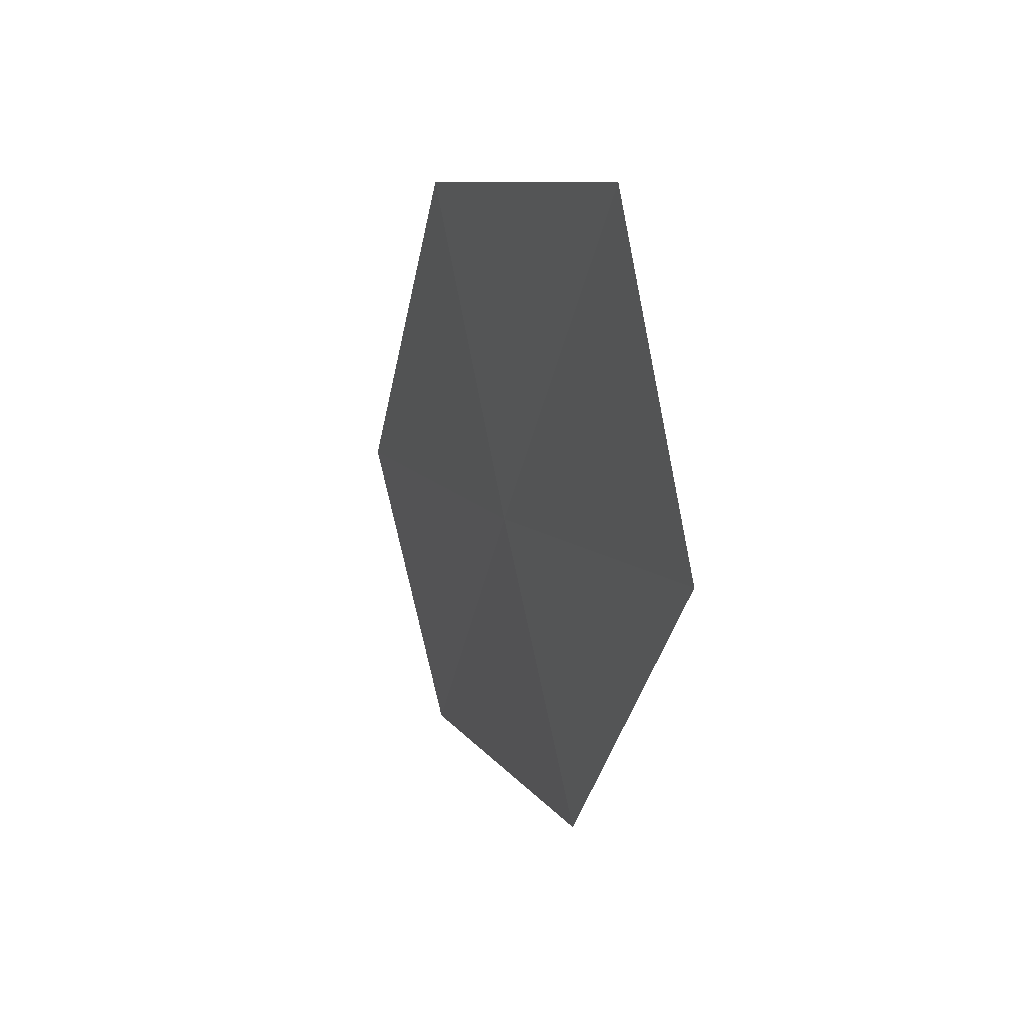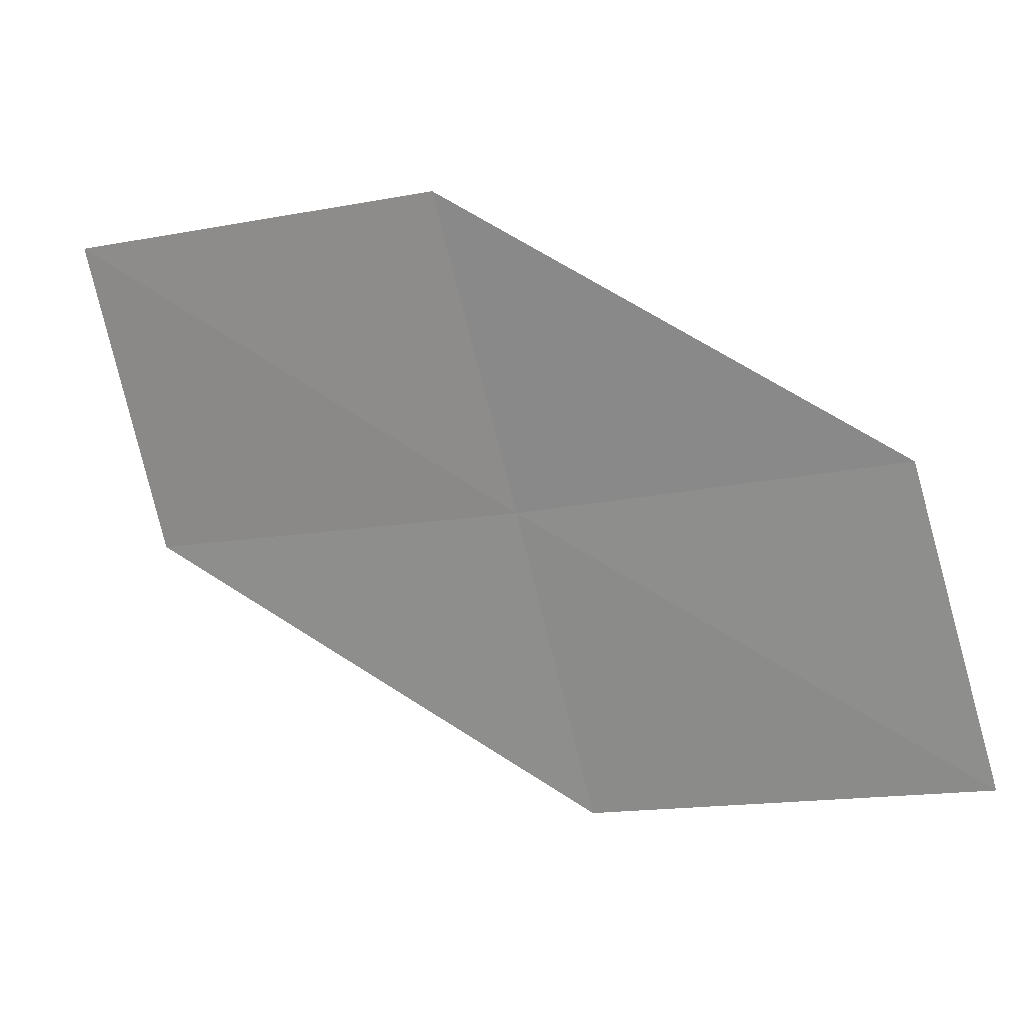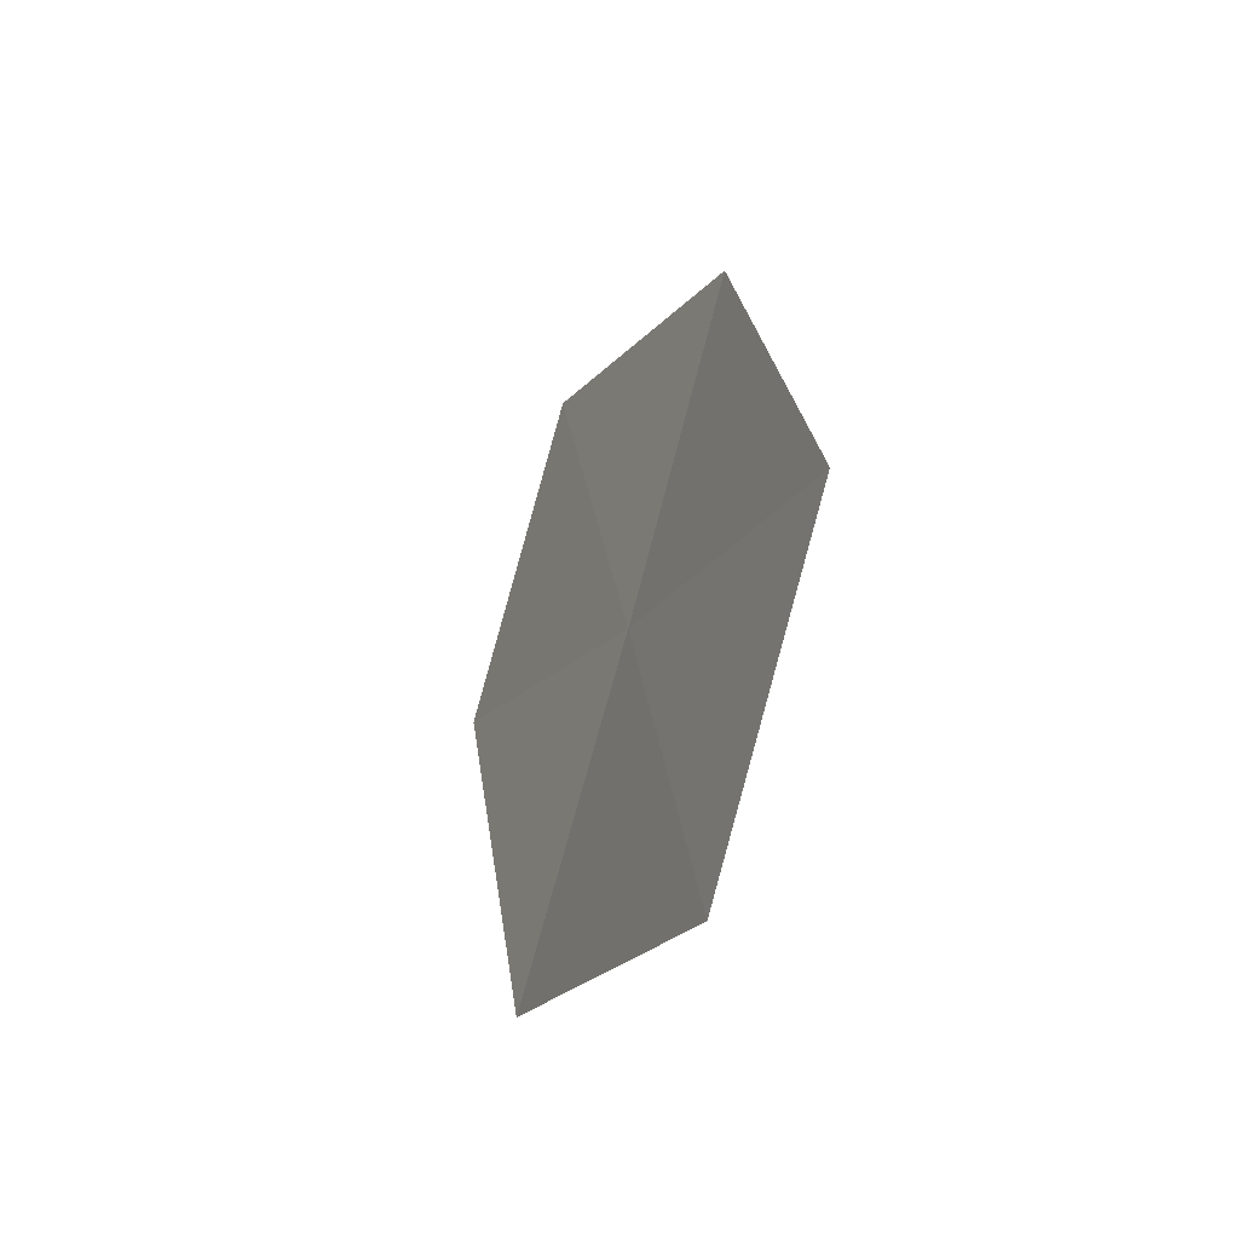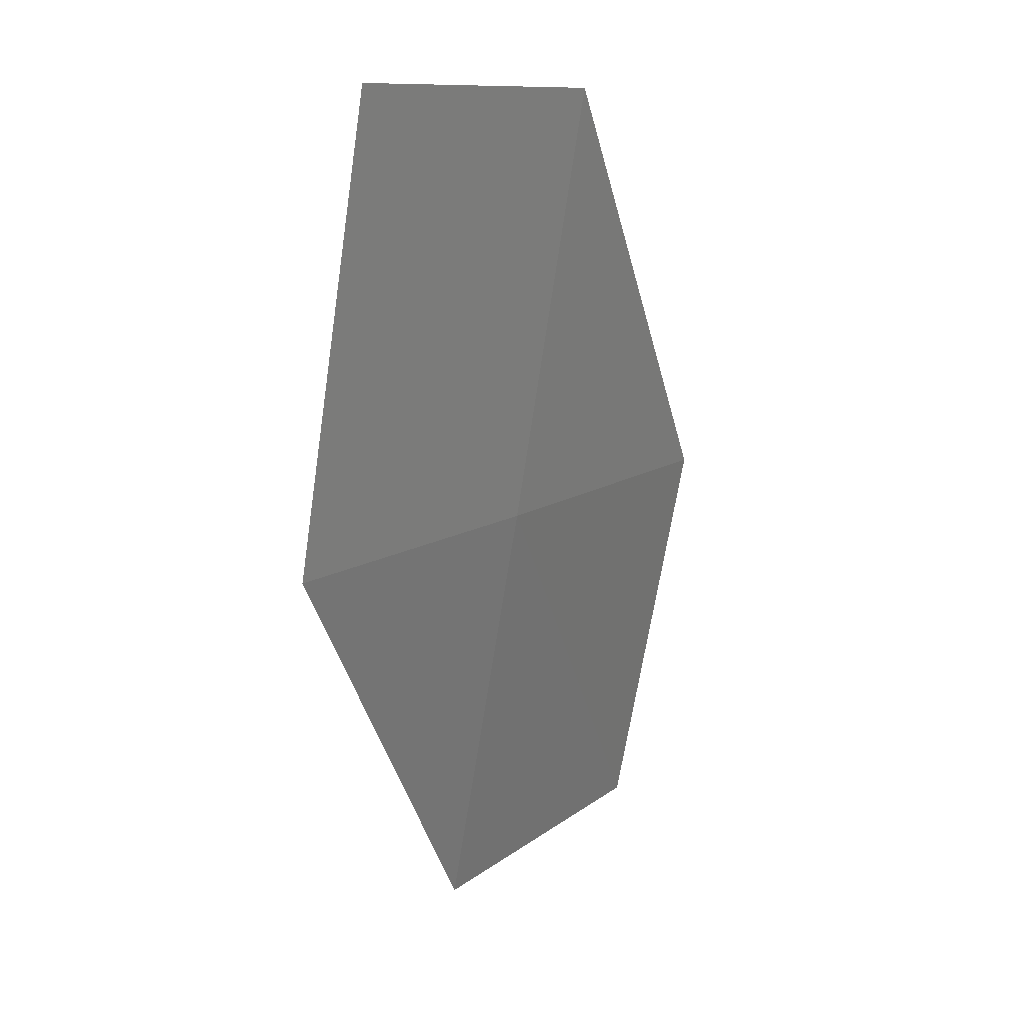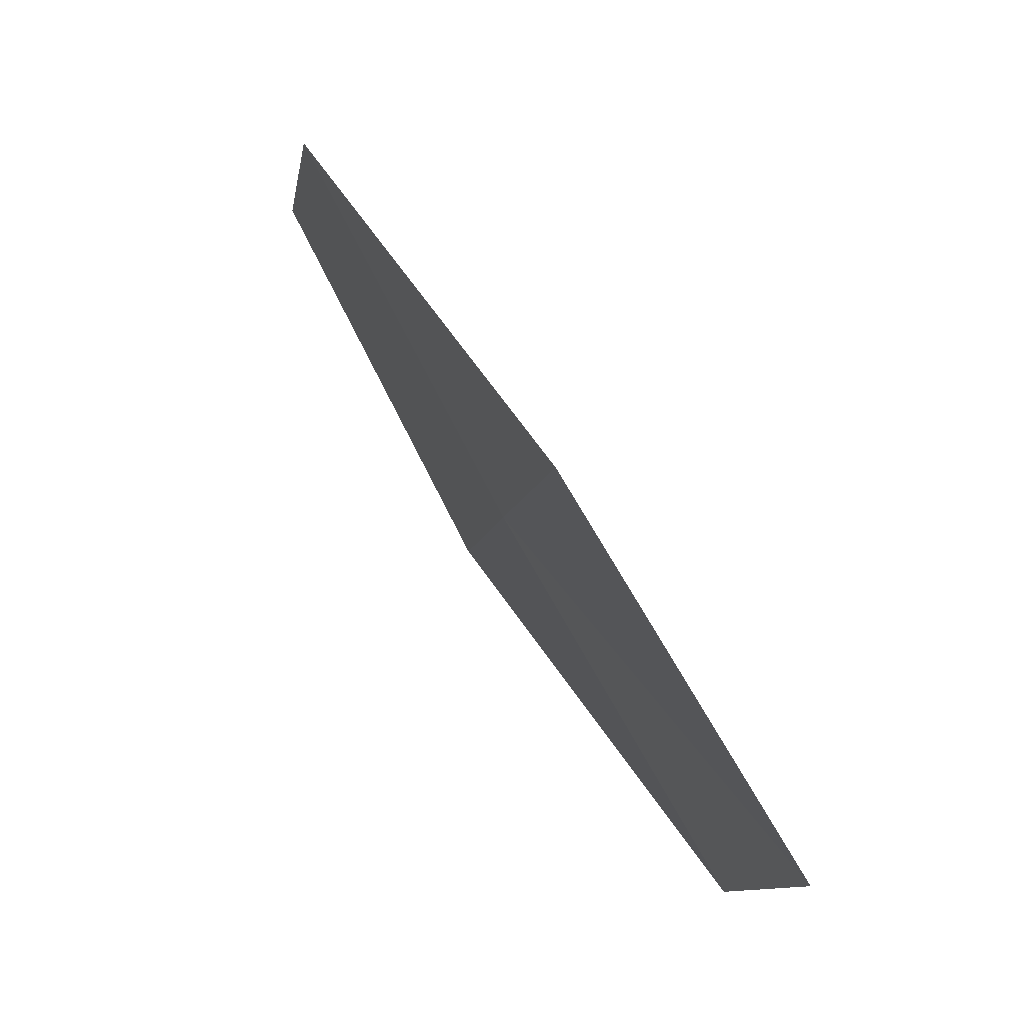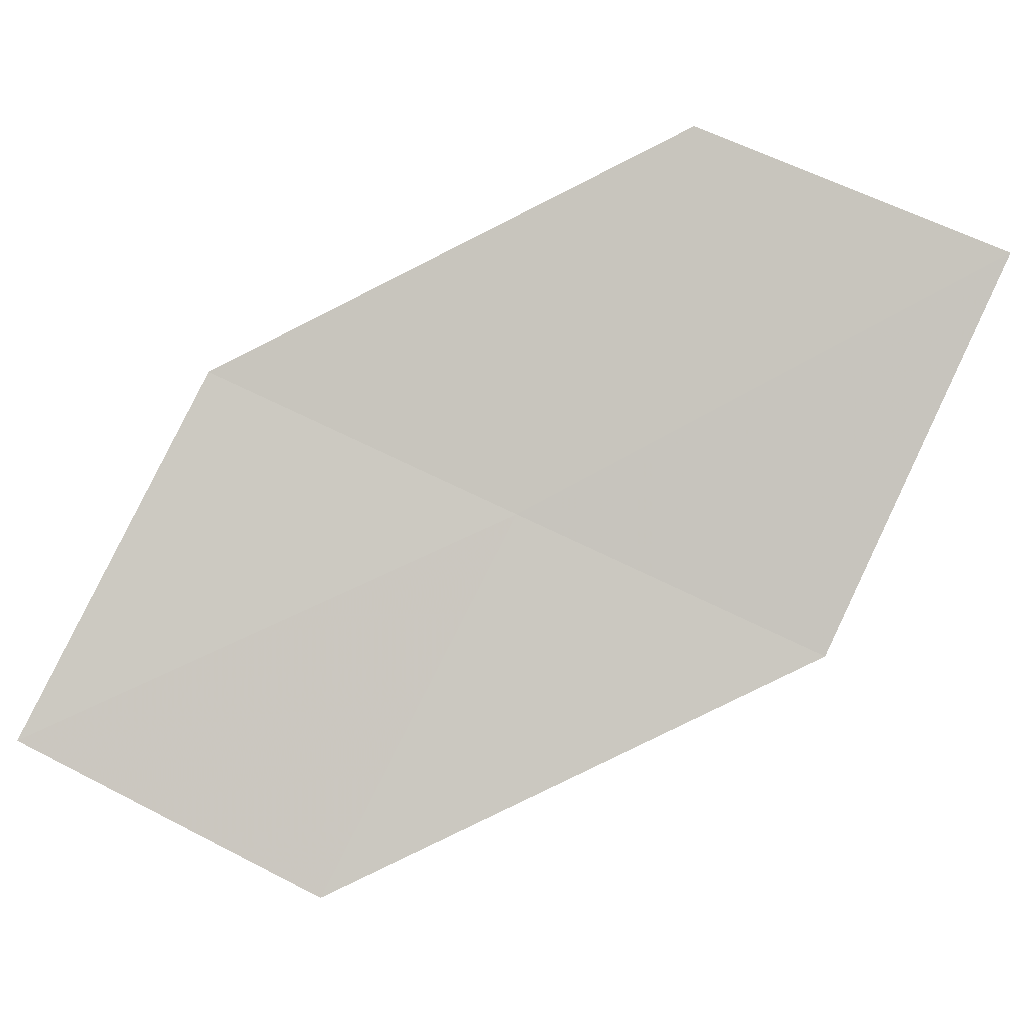
<metadata>
{"format":"obj","ext":"obj","renderer":"f3d","projection":"perspective","resolution":1024,"background":"white","views":[{"elev":-52.6,"azim":44.0,"up":"+Y"},{"elev":-21.1,"azim":150.8,"up":"+Z"},{"elev":46.5,"azim":-132.7,"up":"+Y"},{"elev":-14.0,"azim":-112.0,"up":"+Y"},{"elev":14.8,"azim":23.6,"up":"+Y"},{"elev":22.7,"azim":134.0,"up":"+Y"}]}
</metadata>
<code>
v -16.73 -12.73 23.05
v -17.96 -11.95 22.12
v -17.45 -11.61 22.97
v -17.23 -13.12 22.21
v -15.94 -13.82 23.14
v -16.2 -12.33 23.89
v -15.43 -13.37 23.97
f 1 3 2
f 1 2 4
f 1 4 5
f 1 6 3
f 1 7 6
f 1 5 7

</code>
